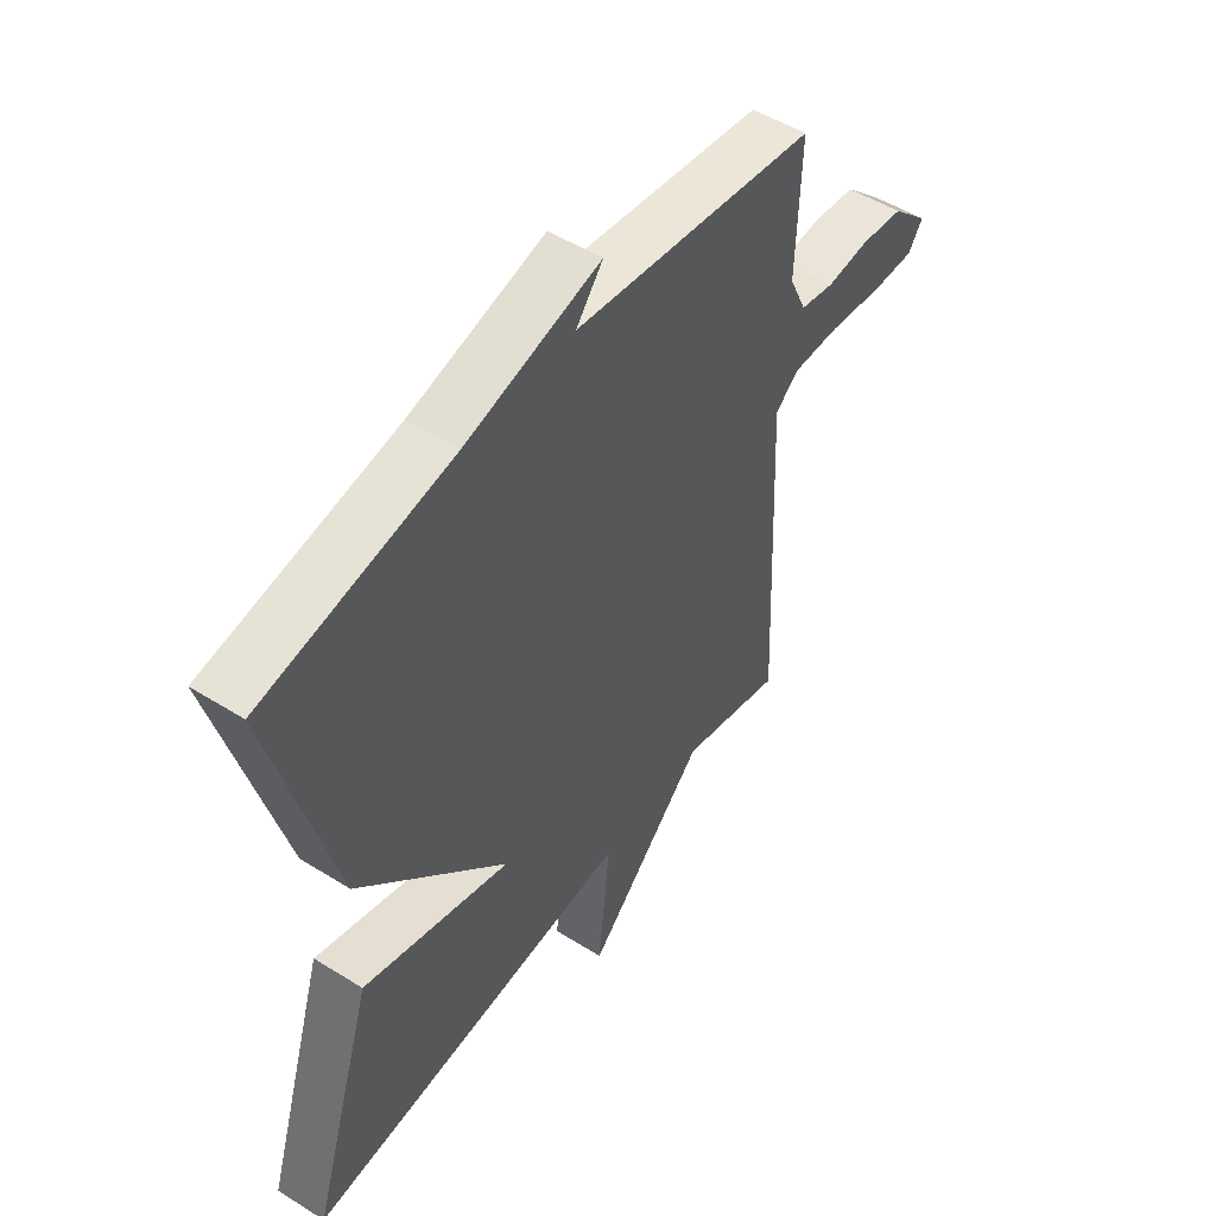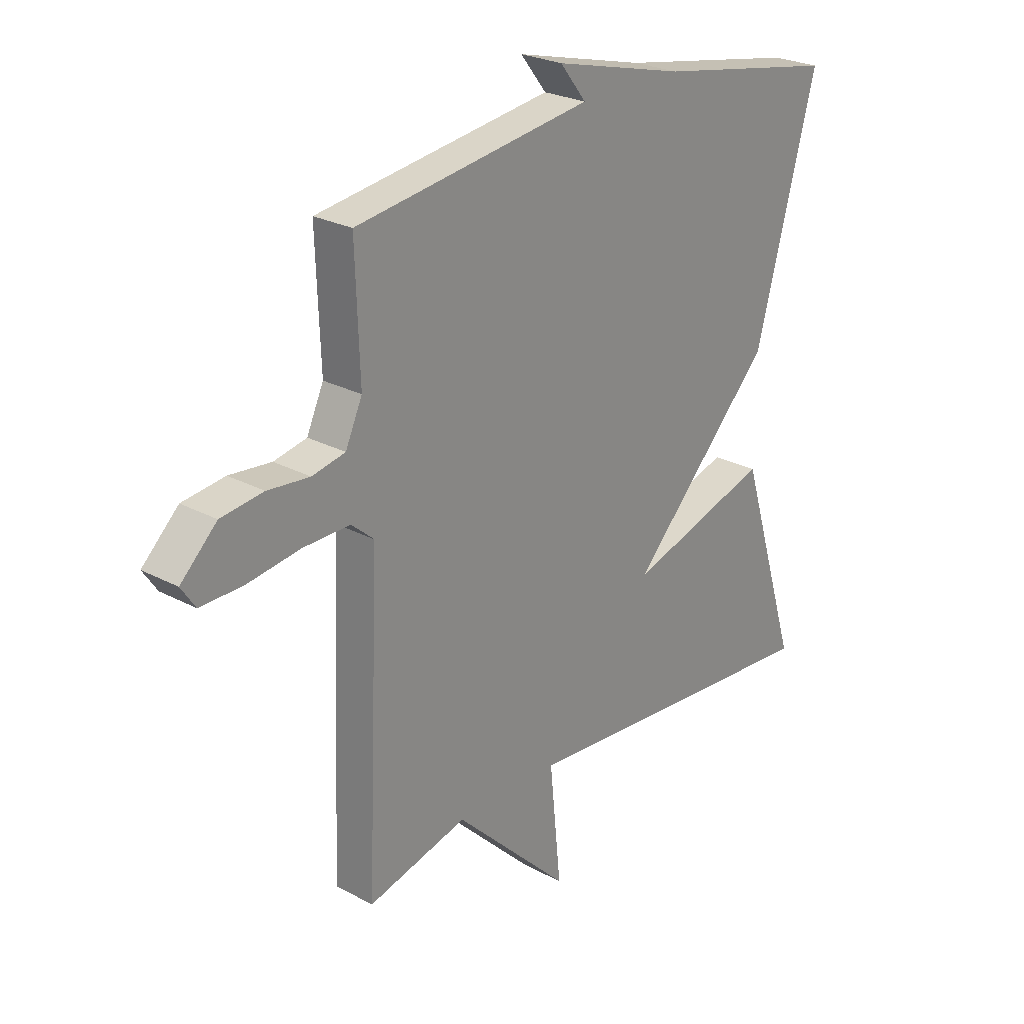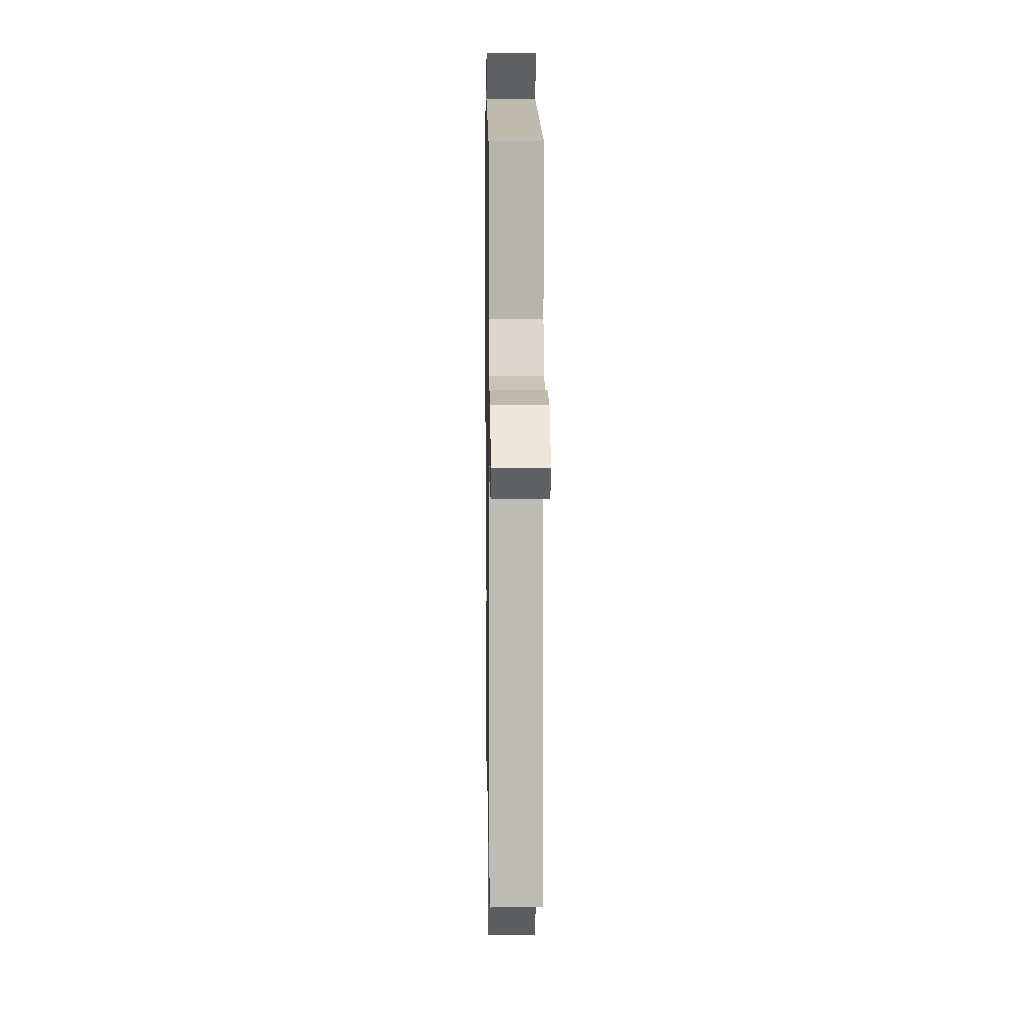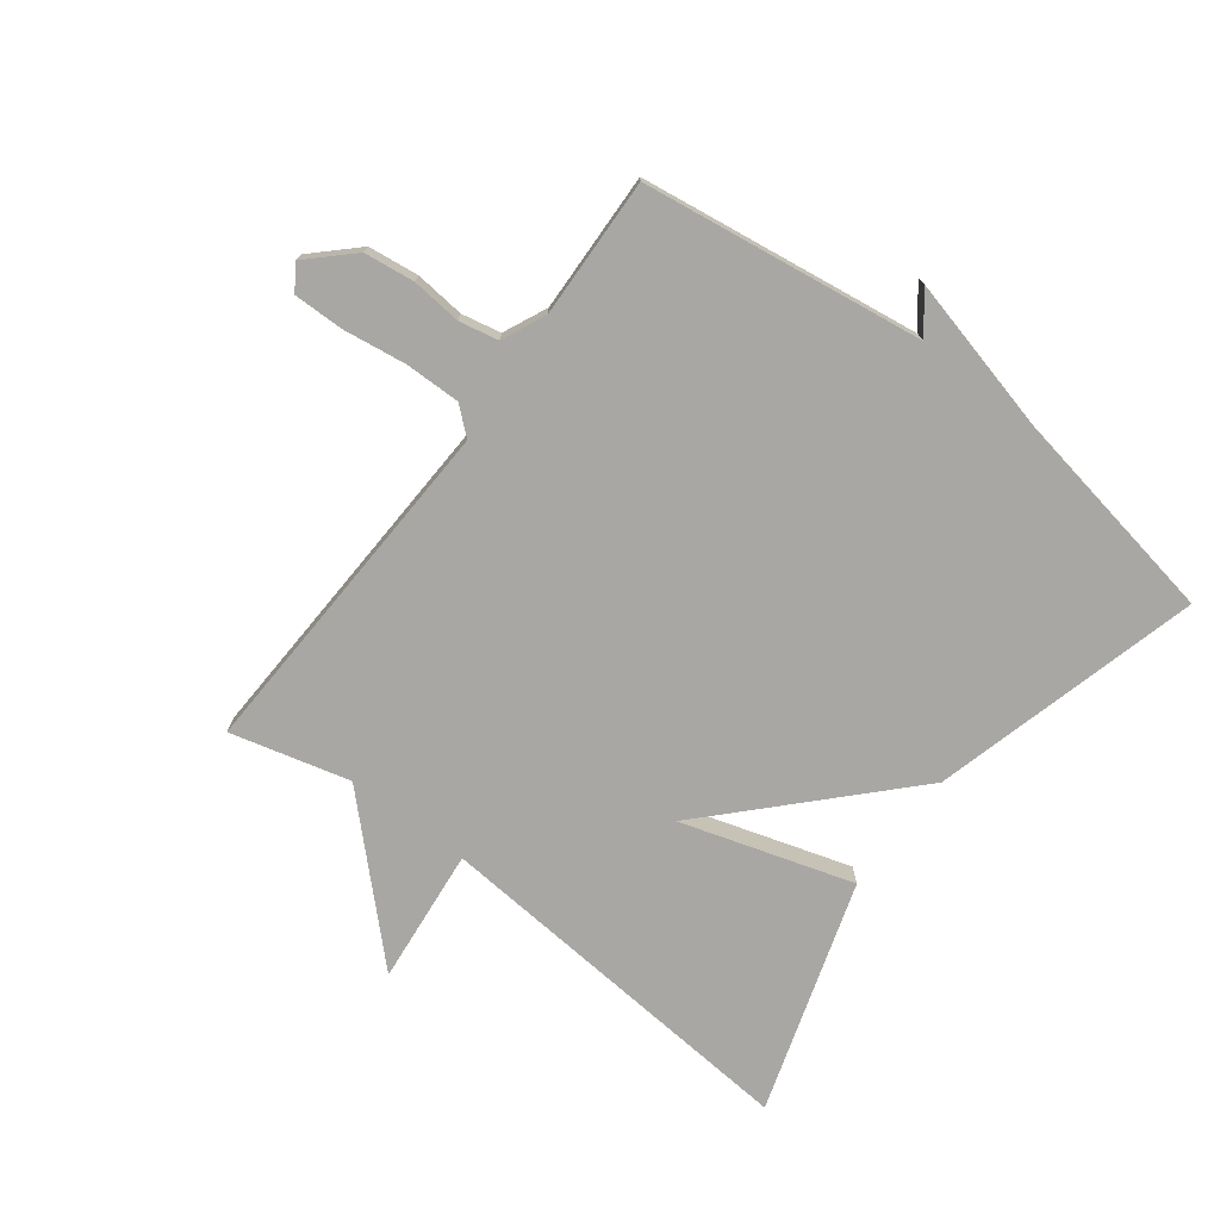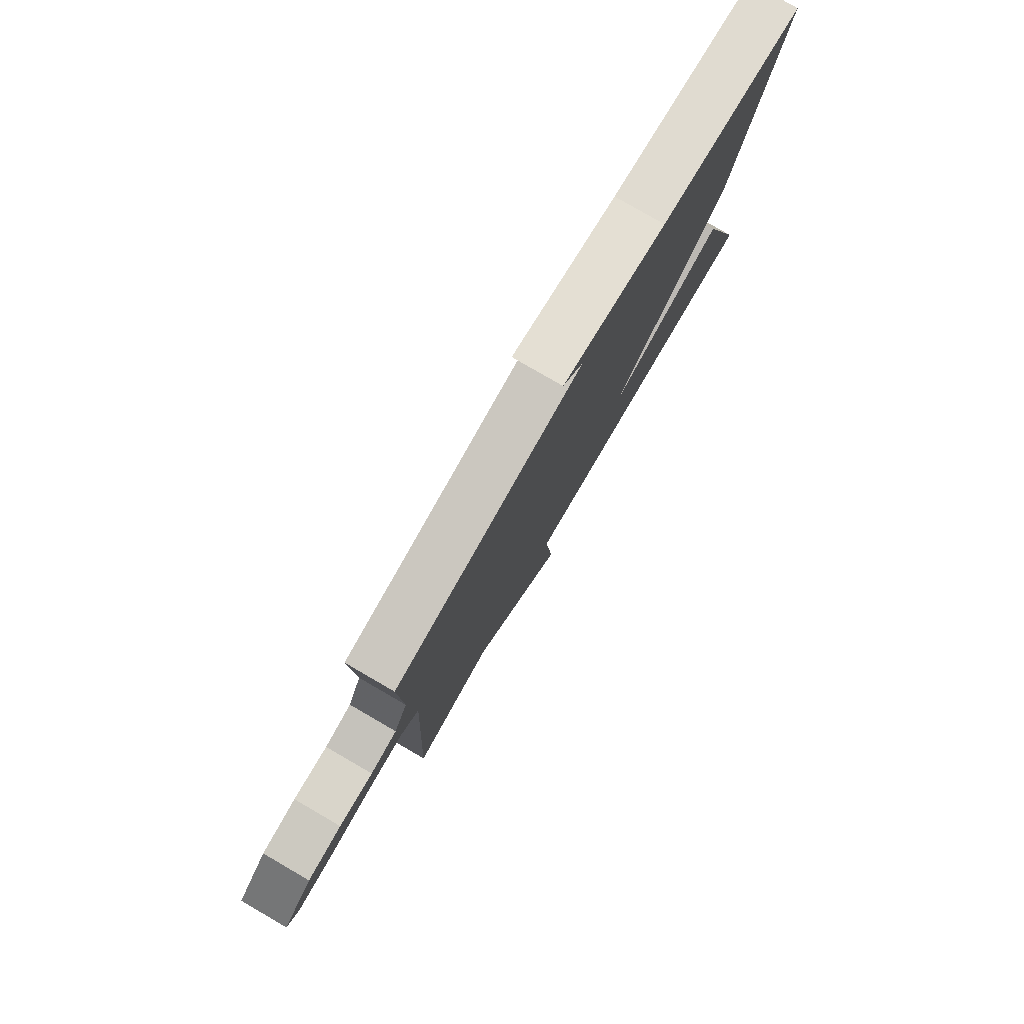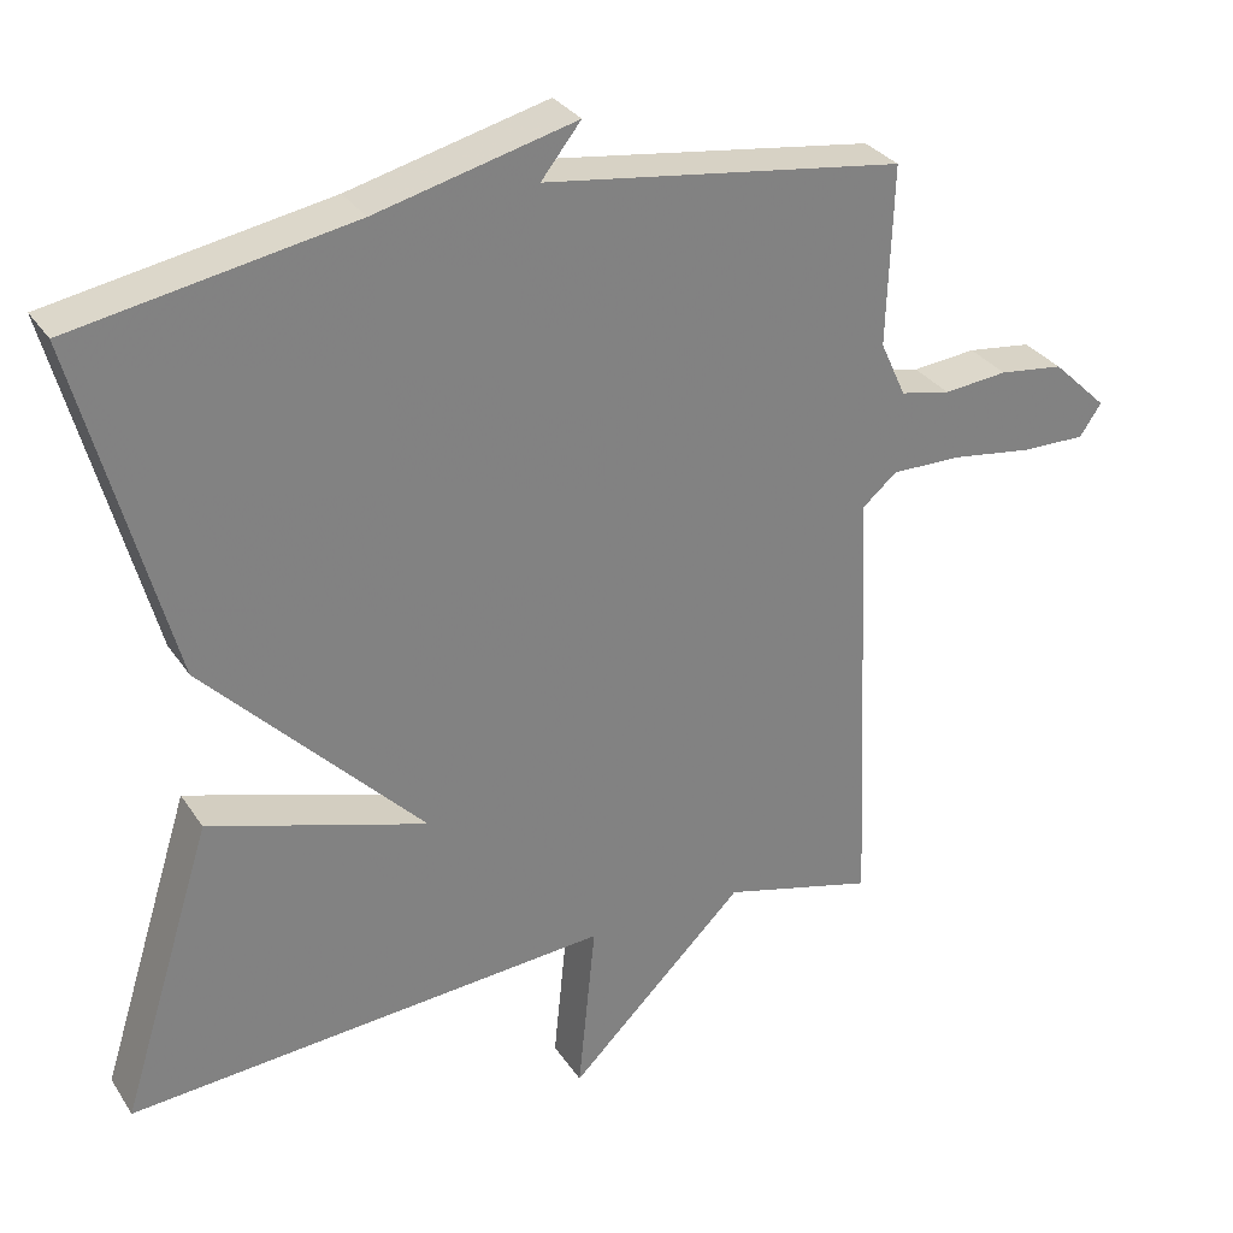
<metadata>
{"format":"obj","ext":"obj","renderer":"f3d","projection":"perspective","resolution":1024,"background":"white","views":[{"elev":50.7,"azim":124.4,"up":"+Z"},{"elev":25.3,"azim":-49.1,"up":"+Z"},{"elev":8.1,"azim":-90.9,"up":"+Z"},{"elev":-74.8,"azim":-37.1,"up":"+Y"},{"elev":79.8,"azim":-59.9,"up":"+Z"},{"elev":30.6,"azim":152.5,"up":"+Z"}]}
</metadata>
<code>
v 0.5 0.07 0.5
v 0.384 0.07 0.071
v 0.109 0.07 -0.213
v 0.384 0.07 -0.129
v 0.5 0.07 -0.5
v -0.109 0.07 -0.451
v -0.087 0.07 -0.669
v -0.309 0.07 -0.451
v -0.5 0.07 -0.5
v -0.476 0.07 0.063
v -0.519 0.07 0.1
v -0.608 0.07 0.099
v -0.709 0.07 0.085
v -0.79 0.07 0.084
v -0.817 0.07 0.124
v -0.748 0.07 0.19
v -0.667 0.07 0.2
v -0.587 0.07 0.192
v -0.524 0.07 0.205
v -0.492 0.07 0.275
v -0.5 0.07 0.5
v -0.049 0.07 0.563
v -0.099 0.07 0.626
v 0.151 0.07 0.563
v 0.5 0 0.5
v 0.384 0 0.071
v 0.109 0 -0.213
v 0.384 0 -0.129
v 0.5 0 -0.5
v -0.109 0 -0.451
v -0.087 0 -0.669
v -0.309 0 -0.451
v -0.5 0 -0.5
v -0.476 0 0.063
v -0.519 0 0.1
v -0.608 0 0.099
v -0.709 0 0.085
v -0.79 0 0.084
v -0.817 0 0.124
v -0.748 0 0.19
v -0.667 0 0.2
v -0.587 0 0.192
v -0.524 0 0.205
v -0.492 0 0.275
v -0.5 0 0.5
v -0.049 0 0.563
v -0.099 0 0.626
v 0.151 0 0.563
f 22 23 24
f 1 2 3
f 24 1 3
f 22 24 3
f 21 22 3
f 20 21 3
f 19 20 3
f 18 19 3
f 16 17 18
f 15 16 18
f 14 15 18
f 13 14 18
f 12 13 18
f 11 12 18
f 10 11 18 3
f 8 9 10 3
f 6 7 8
f 6 8 3 4
f 4 5 6
f 48 47 46
f 27 26 25
f 27 25 48
f 27 48 46
f 27 46 45
f 27 45 44
f 27 44 43
f 27 43 42
f 42 41 40
f 42 40 39
f 42 39 38
f 42 38 37
f 42 37 36
f 42 36 35
f 27 42 35 34
f 27 34 33 32
f 32 31 30
f 28 27 32 30
f 30 29 28
f 1 25 26 2
f 2 26 27 3
f 3 27 28 4
f 4 28 29 5
f 5 29 30 6
f 6 30 31 7
f 7 31 32 8
f 8 32 33 9
f 9 33 34 10
f 10 34 35 11
f 11 35 36 12
f 12 36 37 13
f 13 37 38 14
f 14 38 39 15
f 15 39 40 16
f 16 40 41 17
f 17 41 42 18
f 18 42 43 19
f 19 43 44 20
f 20 44 45 21
f 21 45 46 22
f 22 46 47 23
f 23 47 48 24
f 24 48 25 1

</code>
